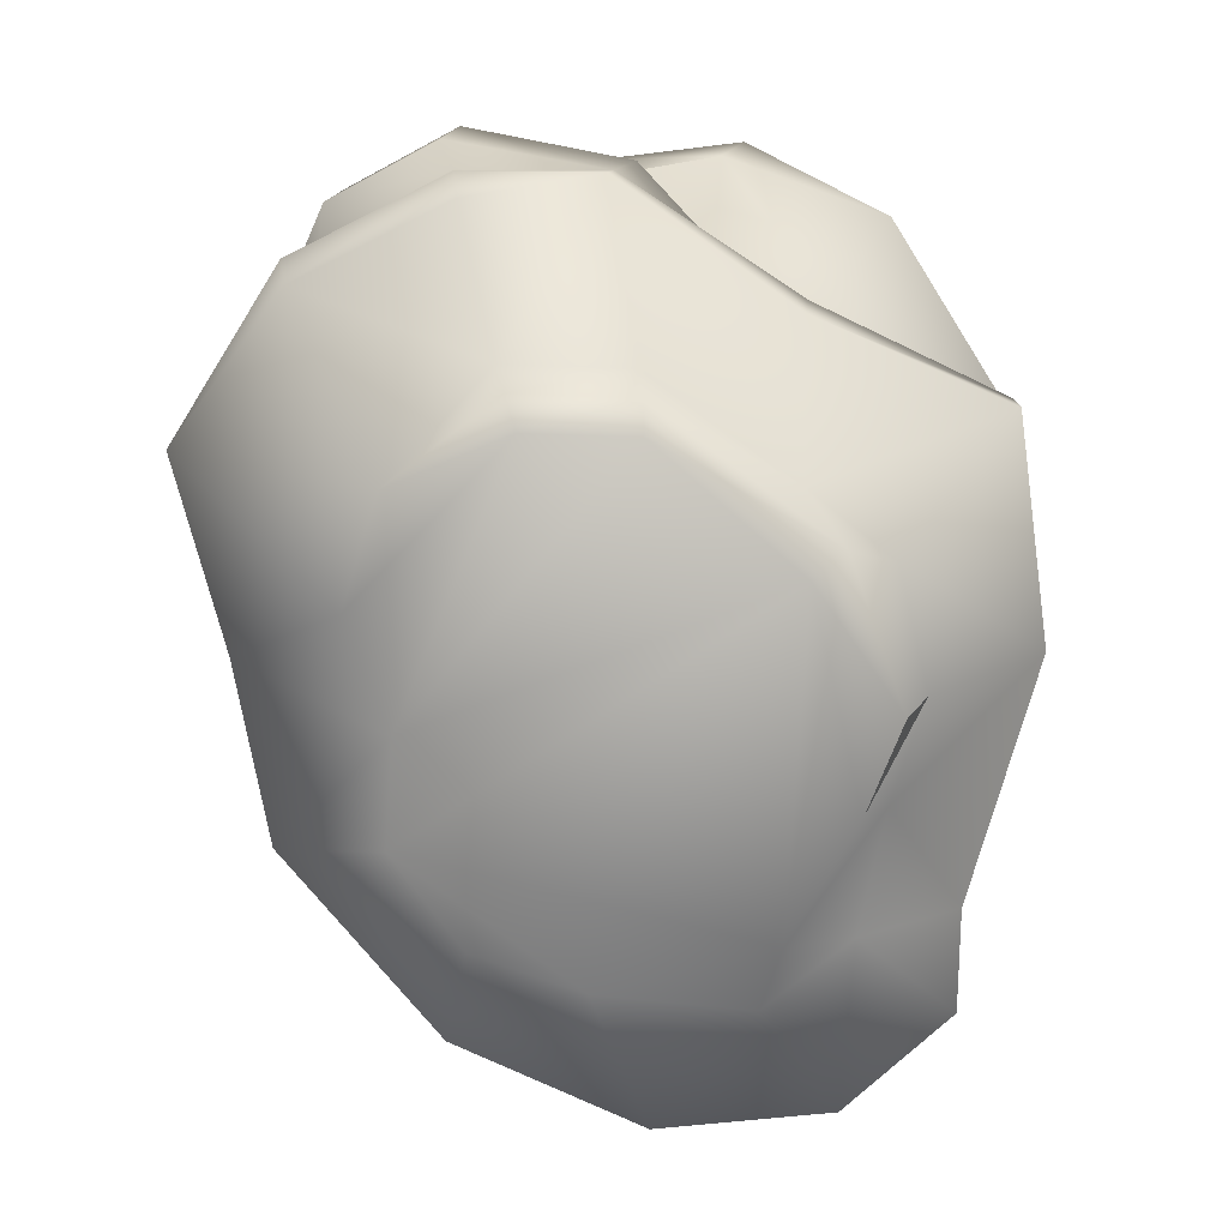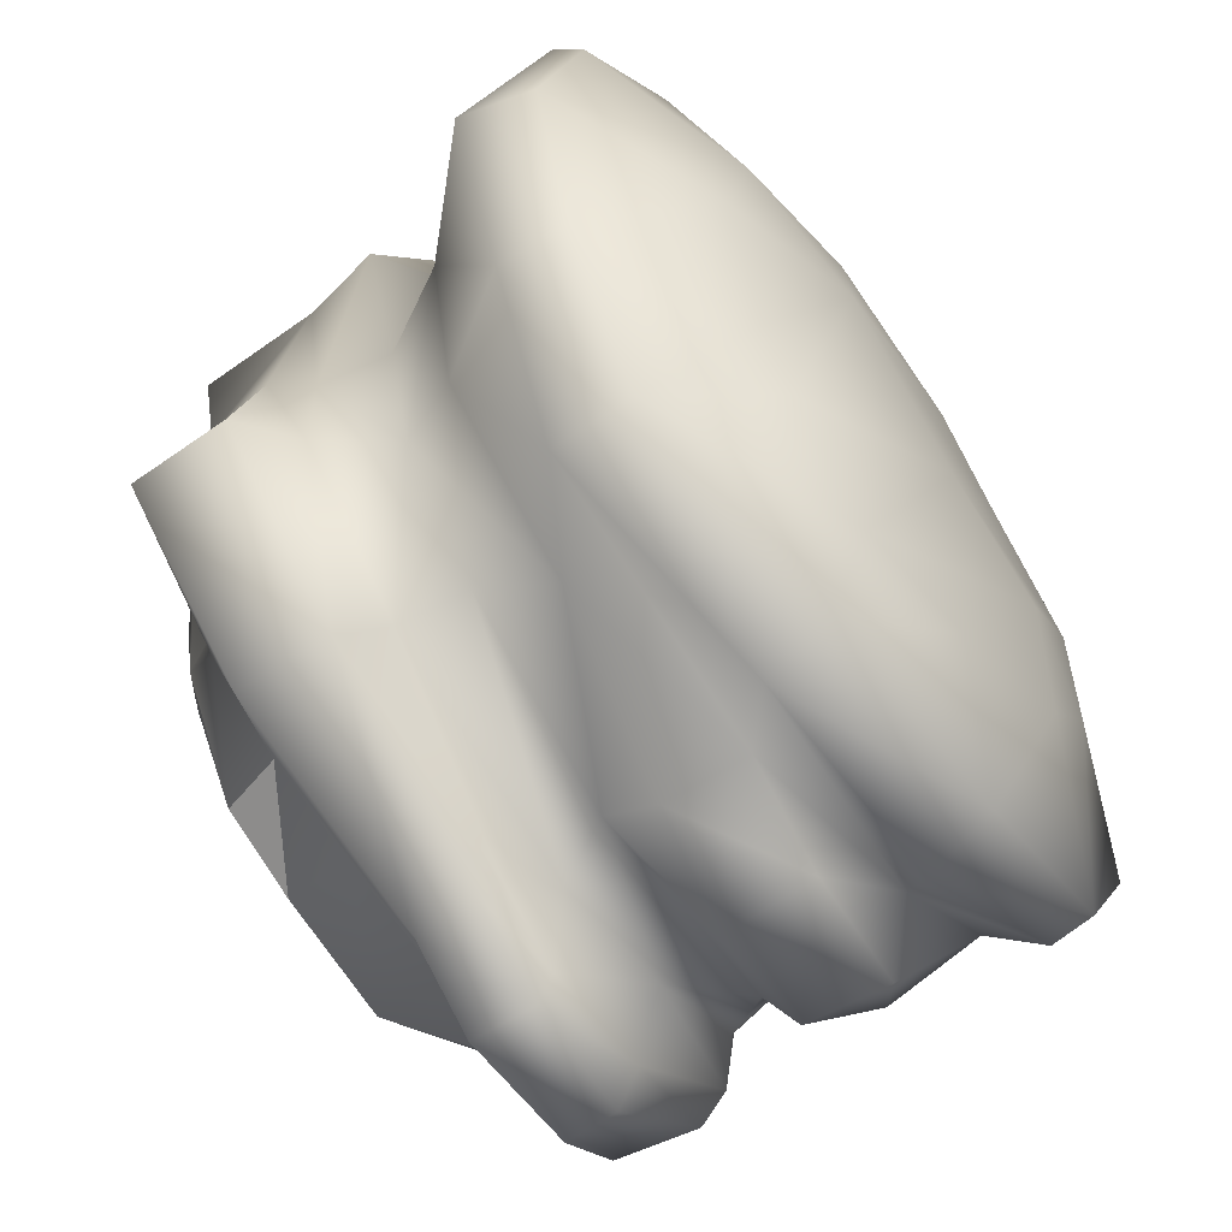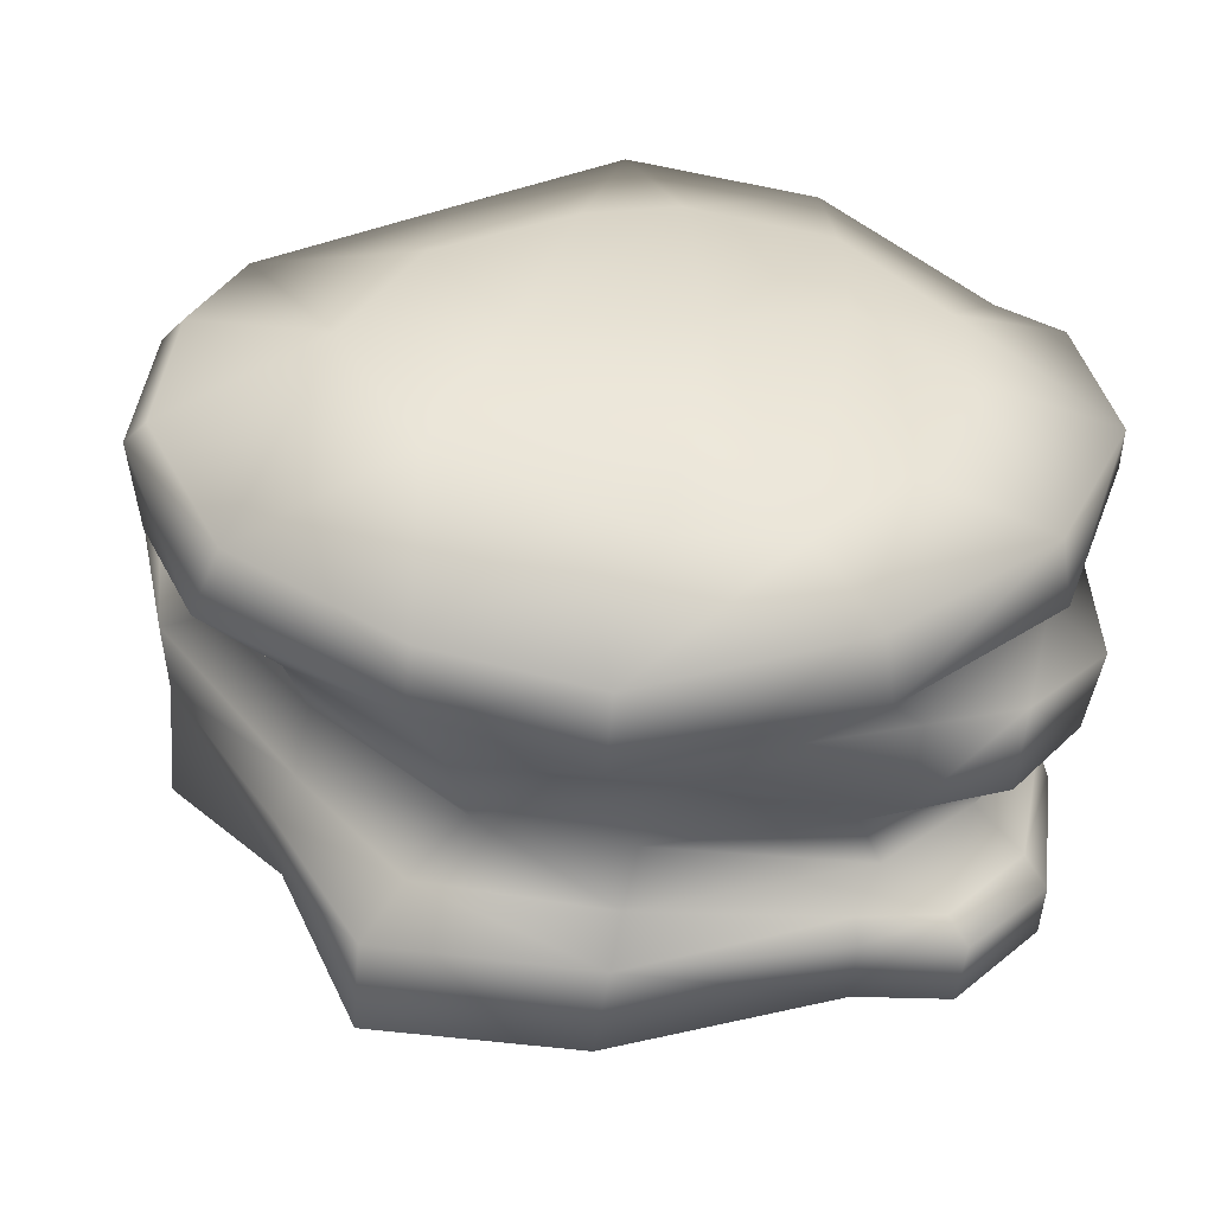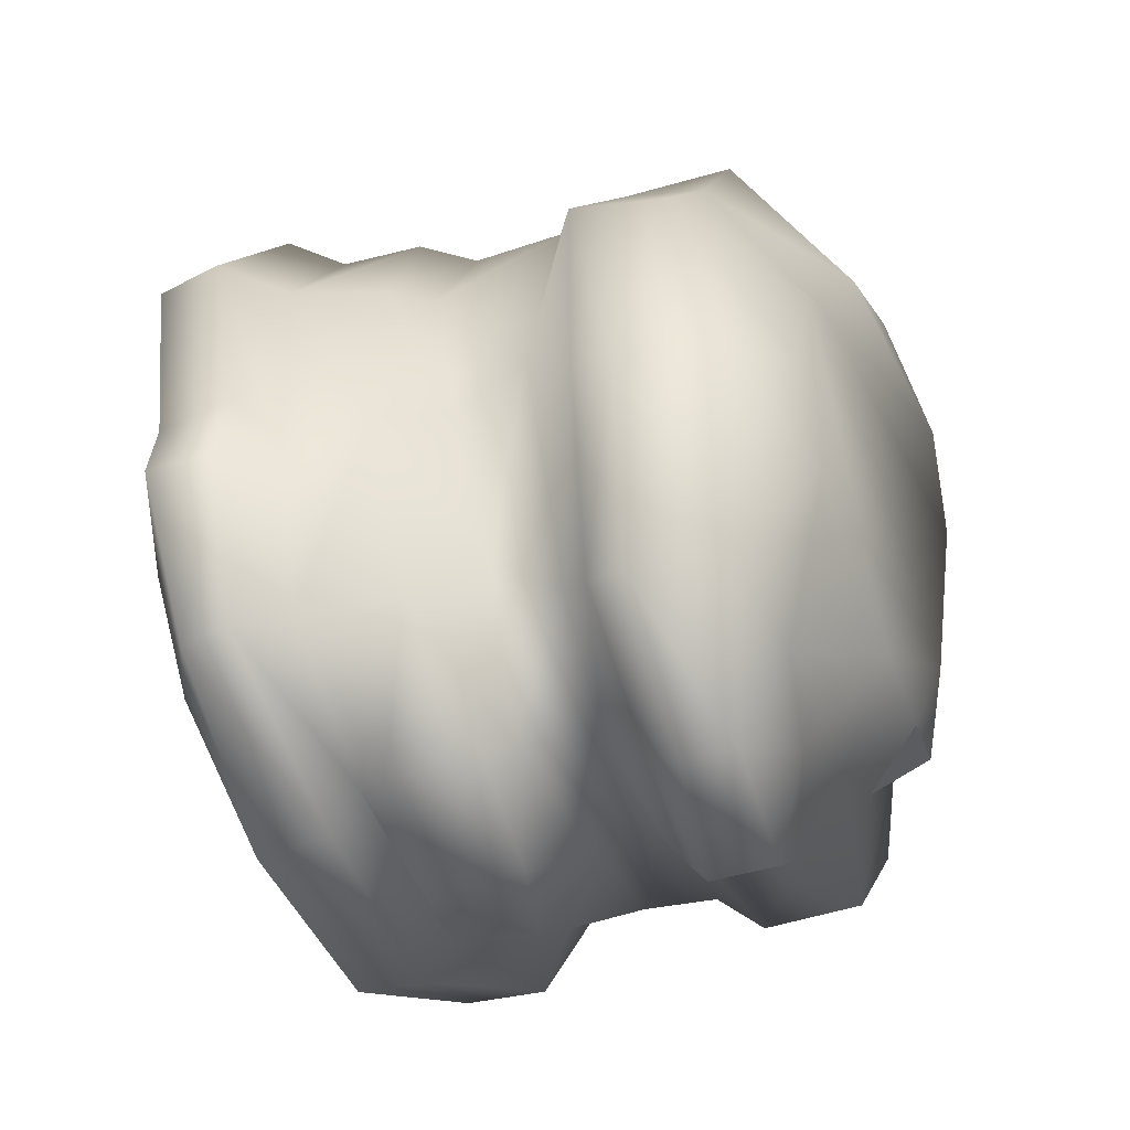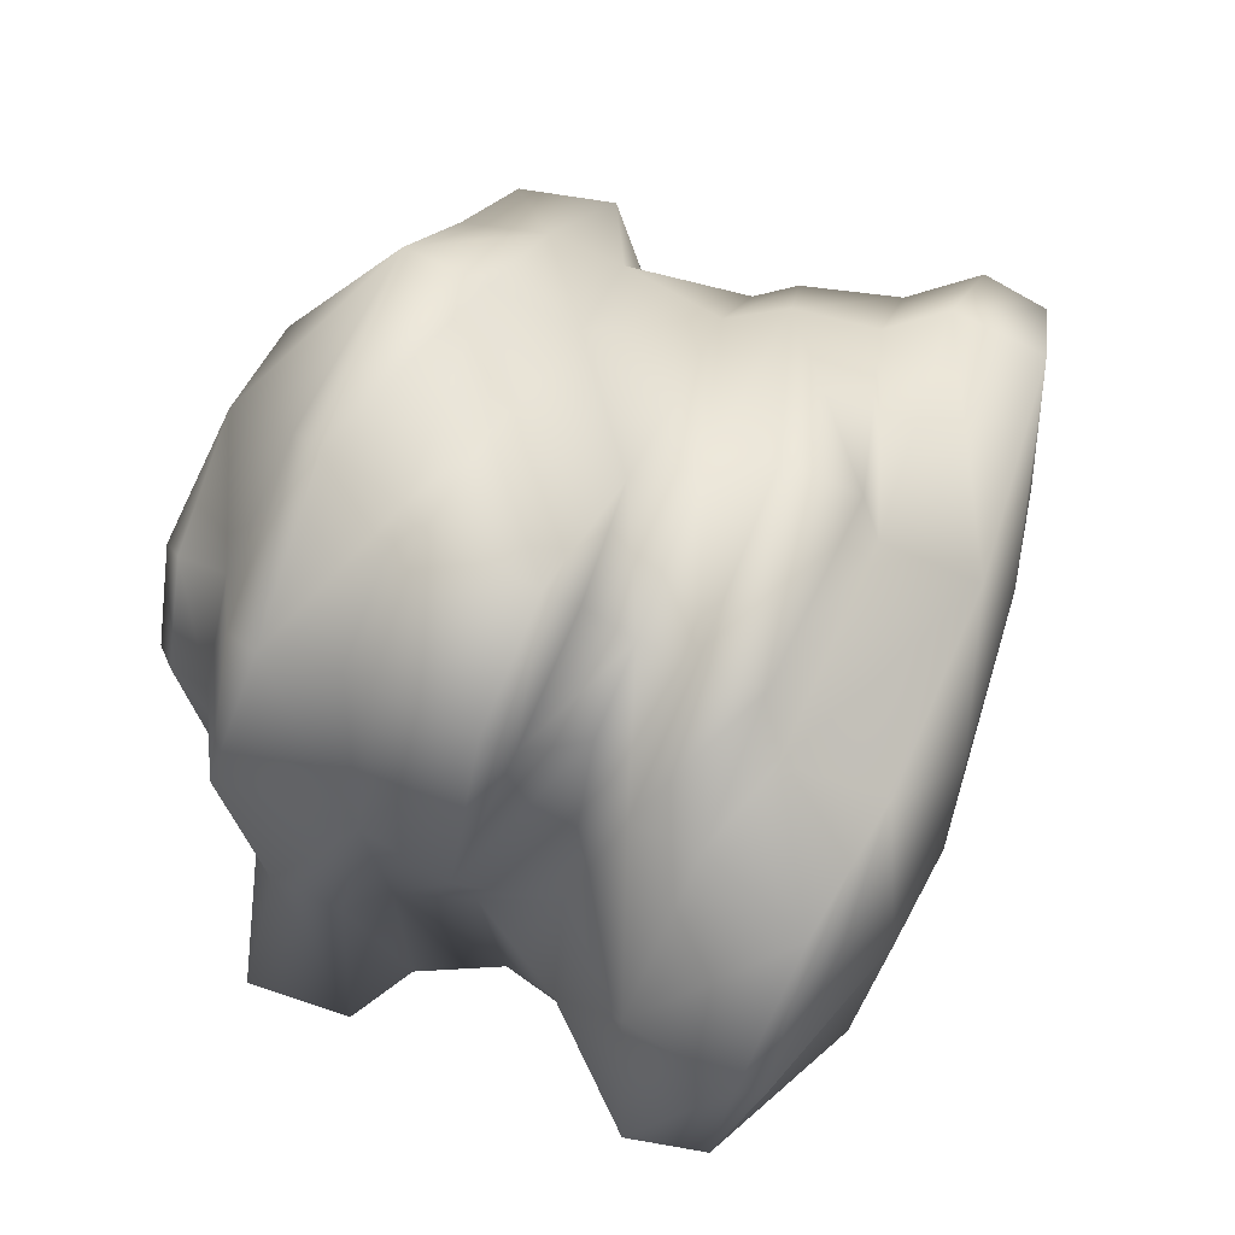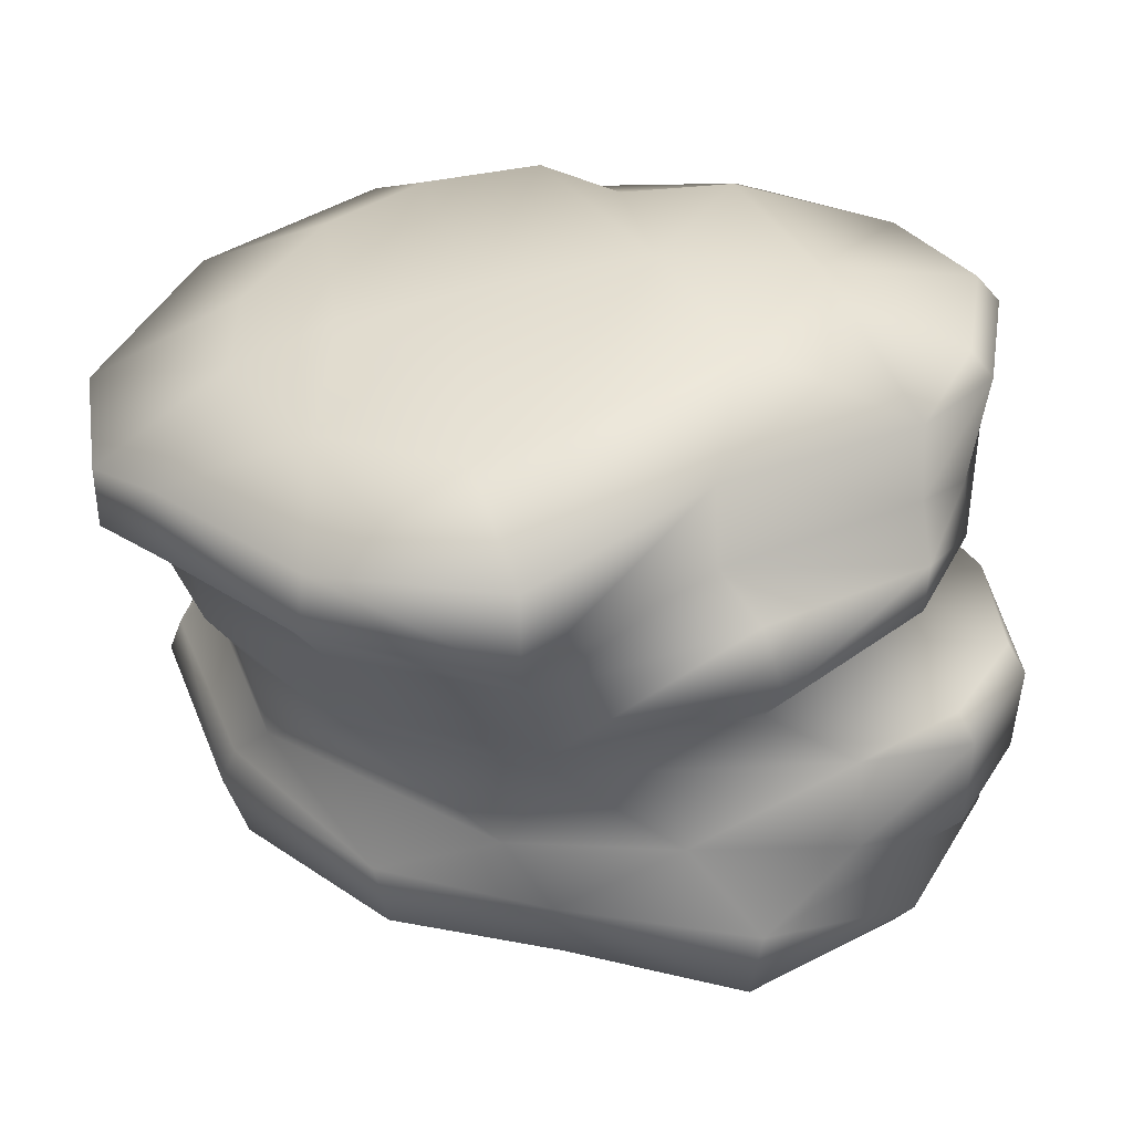
<metadata>
{"format":"obj","ext":"obj","renderer":"f3d","projection":"perspective","resolution":1024,"background":"white","views":[{"elev":-76.6,"azim":60.4,"up":"+Y"},{"elev":-74.8,"azim":127.1,"up":"+Z"},{"elev":31.9,"azim":149.0,"up":"+Y"},{"elev":-31.7,"azim":-70.5,"up":"+Z"},{"elev":59.6,"azim":109.9,"up":"+Z"},{"elev":44.3,"azim":-27.5,"up":"+Y"}]}
</metadata>
<code>
g default
v 0.3382 -12.02 -13.1
v 0.6351 -6.875 -15.29
v 8.09 -6.852 -13.76
v 7.003 -11.51 -12.3
v -8.047 -6.307 -18.12
v 14.58 -7.443 -7.651
v 14.07 -10.24 -4.119
v 15.67 -6.37 -0.3084
v 16.17 -11.05 11.47
v 17.11 -8.012 12.4
v 13.07 -7.569 19.99
v 12.33 -11.24 18.81
v -4.46 -10.9 20.84
v -19.93 -10.21 3.625
v -15.04 -7.461 -14.94
v -3.473 -4.303 -23.52
v 13.79 -4.522 -19.27
v -9.661 -4.822 -26.81
v 26.29 -3.901 -9.904
v 24.54 -1.389 4.409
v 26.12 -2.945 19.57
v 20.26 -3.563 26.85
v 10.27 -3.057 33.49
v -2.866 -1.563 35.16
v -12.65 -2.218 25.37
v -22.52 -2.388 16.95
v -27.25 -6.147 1.281
v -25.87 -6.632 -13.08
v -19.26 -5.218 -23.54
v 13.13 2.429 -20.27
v -3.52 0.2596 -24.01
v -10.07 -0.2484 -27.35
v 25.99 3.329 -10.55
v 24.94 3.609 4.148
v 21.37 -1.181 27.83
v 11.24 -0.7969 34.6
v -2.038 4.129 35.21
v -13.47 3.314 25.64
v -23.49 4.169 17.1
v -28.62 -0.4765 0.4818
v -26.93 -0.4867 -14.35
v -19.44 -1.4 -23.89
v 11.1 5.274 -18.47
v -3.962 1.838 -22.98
v -9.654 1.375 -25.46
v 21.93 6.233 -9.544
v -4.904 8.692 29.07
v -15.47 7.587 21.82
v -25.66 6.307 3.573
v -27.47 2.609 0.7561
v -23.53 4.41 -13.06
v -25.93 2.225 -14.12
v -15.79 4.52 -19.8
v -18.34 1.034 -22.48
v 11.58 -11.85 -2.798
v 14.36 -12.66 10.39
v 10.88 -12.87 17.1
v 3.498 -11.25 22.53
v -9.99 -9.929 14.38
v -16.56 -10.31 11.18
v -18.29 -10.99 -4.281
v -9.185 -12.51 -12.98
v 18.47 11.49 -12.01
v -23.88 9.188 -10.06
v -6.852 4.148 -21.57
v -19.79 9.094 -20.83
v 12.49 4.577 33.23
v 6.473 7.373 33.46
v 22.89 6.078 4.636
v 25.78 6.164 18.91
v 20.91 3.93 27.94
v 14.7 6.456 34.23
v -4.697 8.591 -21.85
v 21.56 11.28 4.633
v 26.65 12.17 17.67
v 22.79 12.89 28.96
v 22 6.277 29.59
v 15.18 13.92 33.71
v 22.15 14.76 27.39
v 14.63 15.9 32.11
v -25.11 11.18 1.015
v -22.7 14.11 12.34
v 6.301 15.61 32.7
v 10.17 10.32 -18.86
v 21.77 17.15 9.047
v 16.78 17.35 21.01
v 1.26 18.43 28.12
v 11.57 18.11 24.6
v 24.72 17.46 1.288
v -12.3 15.17 23.77
v -24.39 16.8 12.66
v -28.07 15.94 -0.2528
v -27.52 13.49 -13.97
v -13.41 10.65 -26.42
v 19.84 15.7 -11.84
v 21.4 21.1 21.92
v 13.75 22.45 27.92
v 0.9639 23.02 30.77
v -13.41 19.26 25.34
v -27.39 20.86 -13.4
v -22.75 16.4 -23.68
v -22 10.29 -22.66
v -13.61 17.34 -27.14
v -4.748 12.69 -26.88
v -5.522 18.63 -26.76
v 13.89 26.71 27.93
v 0.2924 27.97 28.74
v -19.36 19.95 -21.44
v -14.42 24.76 24.39
v 7.607 15.09 -20.74
v -0.2134 29.12 23.66
v 21.34 25.63 21
v 15.86 28.25 23.66
v -33.42 23.87 -4.509
v -29.88 24.11 -15.08
v -2.174 21.79 -27.85
v 14.55 19.41 -22.09
v 23.87 22.48 -14.36
v 31.33 24.38 -0.5292
v 29.14 23.58 12.13
v 23.87 32.82 19.36
v 30.46 31 10.69
v 29.29 32.72 9.364
v 22.79 34.63 17.94
v 16.89 36.72 7.334
v 7.108 37.61 13.36
v -5.36 37.08 14.29
v 6.984 37.4 1.878
v -13.31 35.93 13.89
v -5.23 35.97 -2.355
v -20.74 35.01 5.56
v -26.08 33.14 15.42
v -15.49 34.91 25.1
v -15.96 28.64 26.2
v -26.89 28.58 16.11
v -24.73 23.89 14.14
v -28.29 21.99 -0.573
v -31.04 24.6 1.21
v -30.57 29.74 0.2251
v -33.24 28.99 -4.692
v -29.61 27.42 -15.67
v -18.37 21.86 -24.47
v -17.26 27.36 -24.67
v -1.629 26.95 -27.52
v 14.15 25.22 -22.34
v -0.09044 30.95 -21.5
v 11.34 32.64 -11.49
v 23.41 27.36 -14.6
v 29.83 29.61 -2.191
v 17.68 34.92 -5.841
v -14.88 35.24 -4.345
v -22.45 33.4 -5.422
v -9.125 31.68 -19.29
v 8.057 31.99 -18.08
v -18.55 32.79 -12.71
v -0.07428 35.69 22.62
v 15.61 34.84 23.12
g Rock6
f 3 4 1
f 1 2 3
f 2 1 62
f 62 5 2
f 6 7 4
f 4 3 6
f 6 8 7
f 9 7 8
f 8 10 9
f 12 9 10
f 10 11 12
f 58 12 11
f 61 15 62
f 15 5 62
f 17 3 2
f 2 16 17
f 16 2 5
f 5 18 16
f 6 3 17
f 17 19 6
f 8 6 19
f 19 20 8
f 10 8 20
f 20 21 10
f 11 10 21
f 21 22 11
f 23 58 11
f 11 22 23
f 24 13 58
f 58 23 24
f 25 59 13
f 13 24 25
f 26 60 59
f 59 25 26
f 14 60 26
f 26 27 14
f 61 14 27
f 27 28 61
f 15 61 28
f 28 29 15
f 5 15 29
f 29 18 5
f 16 31 30
f 30 17 16
f 16 18 32
f 32 31 16
f 17 30 33
f 33 19 17
f 33 34 20
f 20 19 33
f 20 34 70
f 70 21 20
f 38 25 24
f 24 37 38
f 38 39 26
f 26 25 38
f 40 27 26
f 26 39 40
f 40 41 28
f 28 27 40
f 41 42 29
f 29 28 41
f 29 42 32
f 32 18 29
f 44 45 65
f 51 52 50
f 50 49 51
f 53 54 52
f 52 51 53
f 45 54 53
f 53 65 45
f 7 55 4
f 56 55 7
f 7 9 56
f 57 56 9
f 9 12 57
f 57 12 58
f 13 59 57
f 4 55 1
f 55 60 62
f 55 56 59
f 57 59 56
f 59 60 55
f 55 62 1
f 61 60 14
f 62 60 61
f 57 58 13
f 44 43 30
f 30 31 44
f 45 44 31
f 31 32 45
f 30 43 46
f 46 33 30
f 46 69 34
f 34 33 46
f 47 48 38
f 38 37 47
f 39 38 48
f 39 48 49
f 50 40 39
f 39 49 50
f 52 41 40
f 40 50 52
f 54 42 41
f 41 52 54
f 54 45 32
f 32 42 54
f 21 35 22
f 23 36 24
f 23 22 35
f 35 36 23
f 63 46 43
f 63 43 84
f 51 49 64
f 37 24 36
f 36 67 37
f 35 21 70
f 70 71 35
f 69 70 34
f 68 67 72
f 66 51 64
f 63 74 69
f 69 46 63
f 75 70 69
f 69 74 75
f 76 77 70
f 70 75 76
f 78 72 77
f 77 76 78
f 72 67 71
f 71 77 72
f 79 80 78
f 78 76 79
f 48 47 90
f 90 82 48
f 83 78 80
f 68 72 78
f 78 83 68
f 79 76 75
f 84 43 65
f 73 84 65
f 82 49 48
f 81 49 82
f 49 81 64
f 75 85 86
f 79 75 86
f 90 83 87
f 88 87 83
f 88 83 80
f 79 86 88
f 79 88 80
f 73 66 94
f 89 63 95
f 98 87 97
f 88 97 87
f 99 90 87
f 87 98 99
f 91 82 90
f 90 99 91
f 101 102 93
f 93 100 101
f 103 94 102
f 102 101 103
f 66 102 94
f 103 105 104
f 104 94 103
f 106 97 96
f 96 112 106
f 103 101 108
f 98 97 106
f 106 107 98
f 104 73 94
f 108 101 100
f 99 98 107
f 99 107 109
f 88 86 96
f 96 97 88
f 73 104 110
f 73 110 84
f 93 102 66
f 93 66 64
f 92 93 64
f 92 64 81
f 92 91 136
f 92 136 137
f 108 105 103
f 104 105 110
f 111 109 107
f 100 137 114
f 114 115 100
f 108 100 115
f 89 120 85
f 120 89 119
f 120 122 121
f 121 112 120
f 123 124 121
f 121 122 123
f 125 124 123
f 126 128 127
f 129 127 128
f 129 128 130
f 130 131 129
f 132 133 129
f 129 131 132
f 132 135 134
f 134 133 132
f 135 136 109
f 109 134 135
f 135 138 137
f 137 136 135
f 114 137 138
f 139 140 114
f 114 138 139
f 141 115 114
f 114 140 141
f 142 108 115
f 141 143 142
f 142 115 141
f 143 144 116
f 116 142 143
f 145 117 116
f 116 144 145
f 146 154 145
f 145 144 146
f 147 148 145
f 145 154 147
f 118 117 145
f 145 148 118
f 149 119 118
f 118 148 149
f 122 120 119
f 119 149 122
f 148 147 150
f 150 149 148
f 125 123 149
f 149 150 125
f 150 128 125
f 125 128 126
f 128 154 130
f 146 151 130
f 131 151 152
f 152 140 139
f 139 131 152
f 131 139 132
f 147 154 128
f 153 155 151
f 143 141 155
f 155 153 143
f 141 140 152
f 152 155 141
f 131 130 151
f 151 155 152
f 151 146 153
f 130 154 146
f 128 150 147
f 144 143 153
f 153 146 144
f 135 132 139
f 139 138 135
f 134 111 156
f 156 133 134
f 127 129 133
f 133 156 127
f 156 157 126
f 126 127 156
f 156 111 113
f 113 157 156
f 113 112 121
f 121 157 113
f 157 124 125
f 125 126 157
f 157 121 124
f 123 122 149
f 118 119 89
f 118 89 95
f 105 116 117
f 117 110 105
f 116 105 108
f 142 116 108
f 51 66 53
f 35 71 67
f 36 35 67
f 68 47 37
f 68 37 67
f 44 65 43
f 70 77 71
f 47 83 90
f 68 83 47
f 73 65 53
f 66 73 53
f 89 74 63
f 81 82 91
f 91 92 81
f 99 109 136
f 99 136 91
f 85 96 86
f 63 84 110
f 63 110 95
f 100 93 92
f 137 100 92
f 74 85 75
f 85 74 89
f 111 107 106
f 111 106 113
f 112 113 106
f 96 85 120
f 96 120 112
f 111 134 109
f 95 110 117
f 95 117 118

</code>
